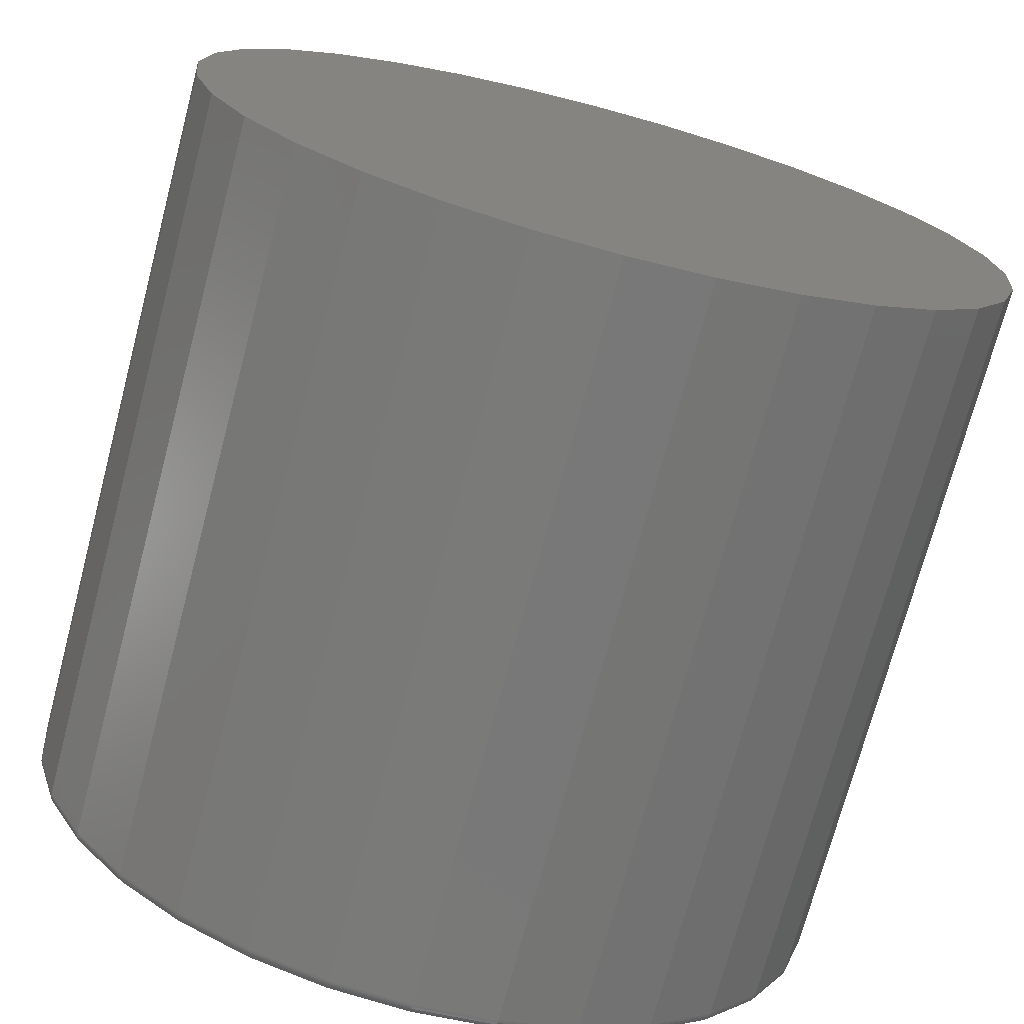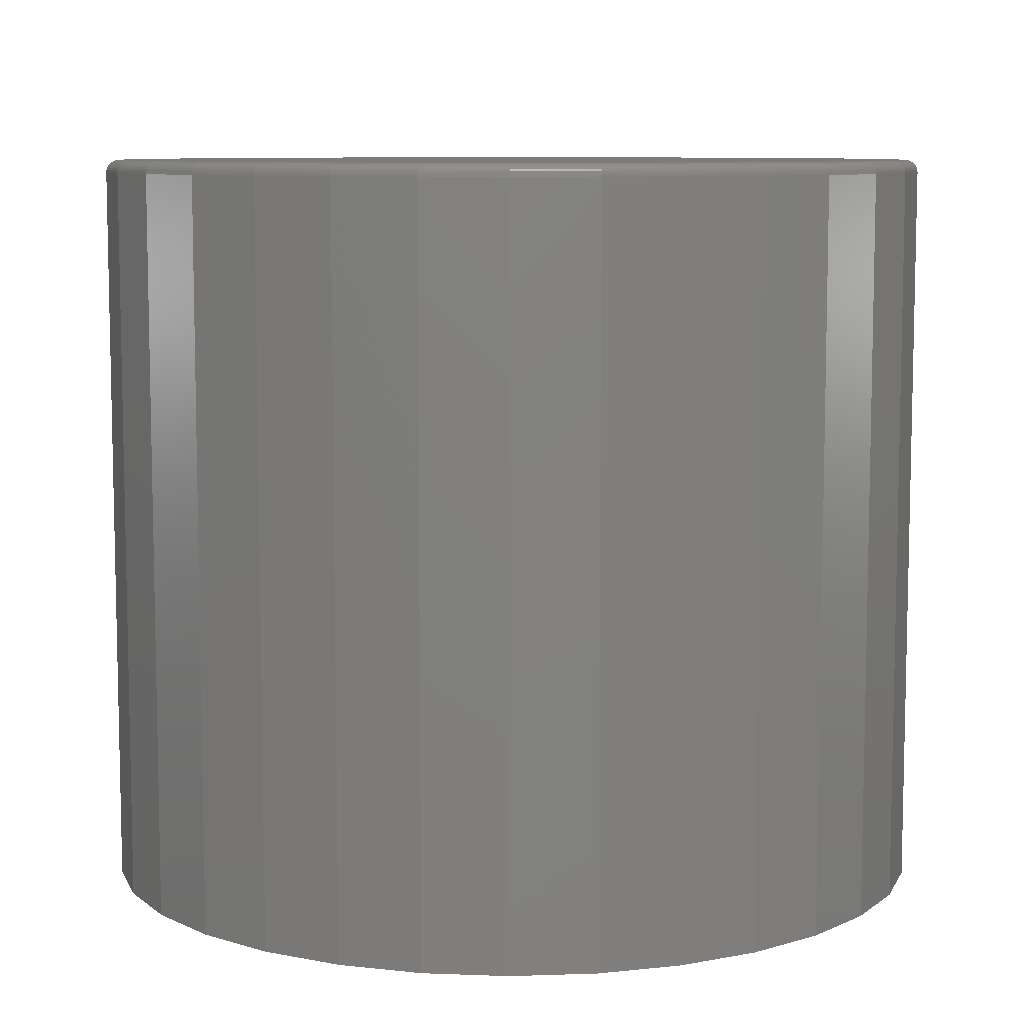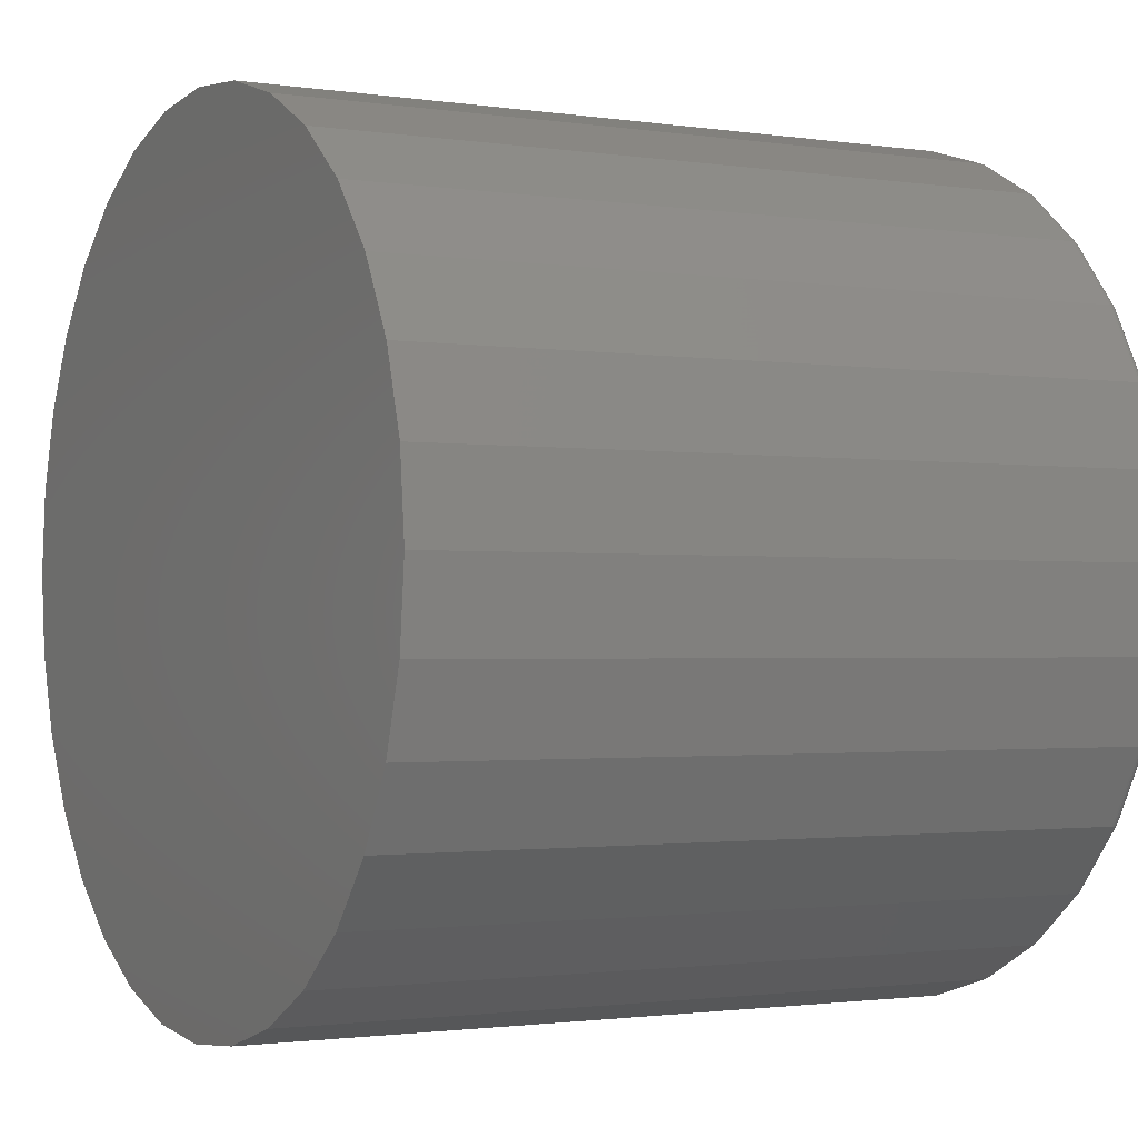
<metadata>
{"format":"stl","ext":"stl","renderer":"f3d","projection":"perspective","resolution":1024,"background":"white","views":[{"elev":-72.5,"azim":165.2,"up":"+Y"},{"elev":8.3,"azim":112.8,"up":"+Z"},{"elev":-1.5,"azim":-118.9,"up":"+Y"}]}
</metadata>
<code>
# stl→obj: 320 verts, 636 faces
v -0.04295 0.2556 0.4766
v 0.05874 0.2556 0.4766
v 0.007895 0.2606 0.4766
v -0.09184 0.2408 0.4766
v 0.1076 0.2408 0.4766
v 0.1076 -0.2408 0.4766
v -0.04295 -0.2556 0.4766
v 0.05874 -0.2556 0.4766
v 0.007895 -0.2606 0.4766
v 0.1527 0.2167 0.4766
v -0.1369 0.2167 0.4766
v 0.1922 0.1843 0.4766
v -0.1764 0.1843 0.4766
v 0.2246 0.1448 0.4766
v -0.2088 0.1448 0.4766
v 0.2487 0.09973 0.4766
v -0.2329 0.09973 0.4766
v 0.2635 0.05084 0.4766
v -0.2477 0.05084 0.4766
v 0.2685 -6.275e-17 0.4766
v -0.2527 -1.985e-16 0.4766
v 0.2635 -0.05084 0.4766
v -0.2477 -0.05084 0.4766
v 0.2487 -0.09973 0.4766
v -0.2329 -0.09973 0.4766
v 0.2246 -0.1448 0.4766
v -0.2088 -0.1448 0.4766
v 0.1922 -0.1843 0.4766
v -0.1764 -0.1843 0.4766
v 0.1527 -0.2167 0.4766
v -0.1369 -0.2167 0.4766
v -0.09184 -0.2408 0.4766
v 0.2763 0 0
v 0.2763 -3.041e-16 0.4688
v 0.2712 -0.05237 0
v 0.2712 -0.05237 0.4688
v 0.2559 -0.1027 0
v 0.2559 -0.1027 0.4688
v 0.2311 -0.1491 0
v 0.2311 -0.1491 0.4688
v 0.1977 -0.1898 0
v 0.1977 -0.1898 0.4688
v 0.157 -0.2232 0
v 0.157 -0.2232 0.4688
v 0.1106 -0.248 0
v 0.1106 -0.248 0.4688
v 0.06026 -0.2633 0
v 0.06026 -0.2633 0.4688
v 0.007895 -0.2684 0
v 0.007895 -0.2684 0.4688
v -0.04447 -0.2633 0
v -0.04447 -0.2633 0.4688
v -0.09483 -0.248 0
v -0.09483 -0.248 0.4688
v -0.1412 -0.2232 0
v -0.1412 -0.2232 0.4688
v -0.1819 -0.1898 0
v -0.1819 -0.1898 0.4688
v -0.2153 -0.1491 0
v -0.2153 -0.1491 0.4688
v -0.2401 -0.1027 0
v -0.2401 -0.1027 0.4688
v -0.2554 -0.05237 0
v -0.2554 -0.05237 0.4688
v -0.2605 3.287e-17 0
v -0.2605 3.287e-17 0.4688
v -0.2554 0.05237 0
v -0.2554 0.05237 0.4688
v -0.2401 0.1027 0
v -0.2401 0.1027 0.4688
v -0.2153 0.1491 0
v -0.2153 0.1491 0.4688
v -0.1819 0.1898 0
v -0.1819 0.1898 0.4688
v -0.1412 0.2232 0
v -0.1412 0.2232 0.4688
v -0.09483 0.248 0
v -0.09483 0.248 0.4688
v -0.04447 0.2633 0
v -0.04447 0.2633 0.4688
v 0.007895 0.2684 0
v 0.007895 0.2684 0.4688
v 0.06026 0.2633 0
v 0.06026 0.2633 0.4688
v 0.1106 0.248 0
v 0.1106 0.248 0.4688
v 0.157 0.2232 0
v 0.157 0.2232 0.4688
v 0.1977 0.1898 0
v 0.1977 0.1898 0.4688
v 0.2311 0.1491 0
v 0.2311 0.1491 0.4688
v 0.2559 0.1027 0
v 0.2559 0.1027 0.4688
v 0.2712 0.05237 0
v 0.2712 0.05237 0.4688
v -0.2542 -4.163e-17 0.4764
v -0.2492 0.05114 0.4764
v -0.2557 -4.163e-17 0.476
v -0.2506 0.05143 0.476
v -0.2571 -4.163e-17 0.4752
v -0.252 0.05169 0.4752
v -0.2582 -4.163e-17 0.4743
v -0.2531 0.05192 0.4743
v -0.2592 -4.163e-17 0.4731
v -0.2541 0.05211 0.4731
v -0.2599 -4.163e-17 0.4717
v -0.2548 0.05225 0.4717
v -0.2604 -2.776e-17 0.4703
v -0.2552 0.05234 0.4703
v 0.265 0.05114 0.4764
v 0.27 -2.637e-16 0.4764
v 0.2664 0.05143 0.476
v 0.2715 -2.637e-16 0.476
v 0.2678 0.05169 0.4752
v 0.2728 -2.637e-16 0.4752
v 0.2689 0.05192 0.4743
v 0.274 -2.776e-16 0.4743
v 0.2699 0.05211 0.4731
v 0.275 -2.637e-16 0.4731
v 0.2706 0.05225 0.4717
v 0.2757 -2.637e-16 0.4717
v 0.271 0.05234 0.4703
v 0.2762 -2.637e-16 0.4703
v 0.2501 0.1003 0.4764
v 0.2514 0.1009 0.476
v 0.2527 0.1014 0.4752
v 0.2538 0.1018 0.4743
v 0.2547 0.1022 0.4731
v 0.2553 0.1025 0.4717
v 0.2557 0.1027 0.4703
v 0.2259 0.1456 0.4764
v 0.2271 0.1464 0.476
v 0.2282 0.1472 0.4752
v 0.2292 0.1479 0.4743
v 0.23 0.1484 0.4731
v 0.2306 0.1488 0.4717
v 0.231 0.149 0.4703
v 0.1933 0.1854 0.4764
v 0.1943 0.1864 0.476
v 0.1952 0.1873 0.4752
v 0.1961 0.1882 0.4743
v 0.1968 0.1889 0.4731
v 0.1973 0.1894 0.4717
v 0.1976 0.1897 0.4703
v 0.1535 0.218 0.4764
v 0.1543 0.2192 0.476
v 0.1551 0.2203 0.4752
v 0.1558 0.2213 0.4743
v 0.1563 0.2221 0.4731
v 0.1567 0.2227 0.4717
v 0.1569 0.2231 0.4703
v 0.1082 0.2422 0.4764
v 0.1088 0.2435 0.476
v 0.1093 0.2448 0.4752
v 0.1097 0.2459 0.4743
v 0.1101 0.2468 0.4731
v 0.1104 0.2474 0.4717
v 0.1106 0.2478 0.4703
v 0.05903 0.2571 0.4764
v 0.05932 0.2585 0.476
v 0.05958 0.2599 0.4752
v 0.05981 0.261 0.4743
v 0.06 0.262 0.4731
v 0.06015 0.2627 0.4717
v 0.06023 0.2631 0.4703
v 0.007895 0.2621 0.4764
v 0.007895 0.2636 0.476
v 0.007895 0.2649 0.4752
v 0.007895 0.2661 0.4743
v 0.007895 0.2671 0.4731
v 0.007895 0.2678 0.4717
v 0.007895 0.2683 0.4703
v -0.04324 0.2571 0.4764
v -0.04353 0.2585 0.476
v -0.04379 0.2599 0.4752
v -0.04403 0.261 0.4743
v -0.04421 0.262 0.4731
v -0.04436 0.2627 0.4717
v -0.04444 0.2631 0.4703
v -0.09242 0.2422 0.4764
v -0.09298 0.2435 0.476
v -0.0935 0.2448 0.4752
v -0.09395 0.2459 0.4743
v -0.09432 0.2468 0.4731
v -0.0946 0.2474 0.4717
v -0.09477 0.2478 0.4703
v -0.1377 0.218 0.4764
v -0.1386 0.2192 0.476
v -0.1393 0.2203 0.4752
v -0.14 0.2213 0.4743
v -0.1405 0.2221 0.4731
v -0.1409 0.2227 0.4717
v -0.1411 0.2231 0.4703
v -0.1775 0.1854 0.4764
v -0.1785 0.1864 0.476
v -0.1795 0.1873 0.4752
v -0.1803 0.1882 0.4743
v -0.181 0.1889 0.4731
v -0.1815 0.1894 0.4717
v -0.1818 0.1897 0.4703
v -0.2101 0.1456 0.4764
v -0.2113 0.1464 0.476
v -0.2124 0.1472 0.4752
v -0.2134 0.1479 0.4743
v -0.2142 0.1484 0.4731
v -0.2148 0.1488 0.4717
v -0.2152 0.149 0.4703
v -0.2343 0.1003 0.4764
v -0.2356 0.1009 0.476
v -0.2369 0.1014 0.4752
v -0.238 0.1018 0.4743
v -0.2389 0.1022 0.4731
v -0.2395 0.1025 0.4717
v -0.24 0.1027 0.4703
v 0.265 -0.05114 0.4764
v 0.2664 -0.05143 0.476
v 0.2678 -0.05169 0.4752
v 0.2689 -0.05192 0.4743
v 0.2699 -0.05211 0.4731
v 0.2706 -0.05225 0.4717
v 0.271 -0.05234 0.4703
v -0.2492 -0.05114 0.4764
v -0.2506 -0.05143 0.476
v -0.252 -0.05169 0.4752
v -0.2531 -0.05192 0.4743
v -0.2541 -0.05211 0.4731
v -0.2548 -0.05225 0.4717
v -0.2552 -0.05234 0.4703
v -0.2343 -0.1003 0.4764
v -0.2356 -0.1009 0.476
v -0.2369 -0.1014 0.4752
v -0.238 -0.1018 0.4743
v -0.2389 -0.1022 0.4731
v -0.2395 -0.1025 0.4717
v -0.24 -0.1027 0.4703
v -0.2101 -0.1456 0.4764
v -0.2113 -0.1464 0.476
v -0.2124 -0.1472 0.4752
v -0.2134 -0.1479 0.4743
v -0.2142 -0.1484 0.4731
v -0.2148 -0.1488 0.4717
v -0.2152 -0.149 0.4703
v -0.1775 -0.1854 0.4764
v -0.1785 -0.1864 0.476
v -0.1795 -0.1873 0.4752
v -0.1803 -0.1882 0.4743
v -0.181 -0.1889 0.4731
v -0.1815 -0.1894 0.4717
v -0.1818 -0.1897 0.4703
v -0.1377 -0.218 0.4764
v -0.1386 -0.2192 0.476
v -0.1393 -0.2203 0.4752
v -0.14 -0.2213 0.4743
v -0.1405 -0.2221 0.4731
v -0.1409 -0.2227 0.4717
v -0.1411 -0.2231 0.4703
v -0.09242 -0.2422 0.4764
v -0.09298 -0.2435 0.476
v -0.0935 -0.2448 0.4752
v -0.09395 -0.2459 0.4743
v -0.09432 -0.2468 0.4731
v -0.0946 -0.2474 0.4717
v -0.09477 -0.2478 0.4703
v -0.04324 -0.2571 0.4764
v -0.04353 -0.2585 0.476
v -0.04379 -0.2599 0.4752
v -0.04403 -0.261 0.4743
v -0.04421 -0.262 0.4731
v -0.04436 -0.2627 0.4717
v -0.04444 -0.2631 0.4703
v 0.007895 -0.2621 0.4764
v 0.007895 -0.2636 0.476
v 0.007895 -0.2649 0.4752
v 0.007895 -0.2661 0.4743
v 0.007895 -0.2671 0.4731
v 0.007895 -0.2678 0.4717
v 0.007895 -0.2683 0.4703
v 0.05903 -0.2571 0.4764
v 0.05932 -0.2585 0.476
v 0.05958 -0.2599 0.4752
v 0.05981 -0.261 0.4743
v 0.06 -0.262 0.4731
v 0.06015 -0.2627 0.4717
v 0.06023 -0.2631 0.4703
v 0.1082 -0.2422 0.4764
v 0.1088 -0.2435 0.476
v 0.1093 -0.2448 0.4752
v 0.1097 -0.2459 0.4743
v 0.1101 -0.2468 0.4731
v 0.1104 -0.2474 0.4717
v 0.1106 -0.2478 0.4703
v 0.1535 -0.218 0.4764
v 0.1543 -0.2192 0.476
v 0.1551 -0.2203 0.4752
v 0.1558 -0.2213 0.4743
v 0.1563 -0.2221 0.4731
v 0.1567 -0.2227 0.4717
v 0.1569 -0.2231 0.4703
v 0.1933 -0.1854 0.4764
v 0.1943 -0.1864 0.476
v 0.1952 -0.1873 0.4752
v 0.1961 -0.1882 0.4743
v 0.1968 -0.1889 0.4731
v 0.1973 -0.1894 0.4717
v 0.1976 -0.1897 0.4703
v 0.2259 -0.1456 0.4764
v 0.2271 -0.1464 0.476
v 0.2282 -0.1472 0.4752
v 0.2292 -0.1479 0.4743
v 0.23 -0.1484 0.4731
v 0.2306 -0.1488 0.4717
v 0.231 -0.149 0.4703
v 0.2501 -0.1003 0.4764
v 0.2514 -0.1009 0.476
v 0.2527 -0.1014 0.4752
v 0.2538 -0.1018 0.4743
v 0.2547 -0.1022 0.4731
v 0.2553 -0.1025 0.4717
v 0.2557 -0.1027 0.4703
f 1 2 3
f 2 1 4
f 2 4 5
f 6 7 8
f 8 7 9
f 5 4 10
f 10 4 11
f 10 11 12
f 12 11 13
f 12 13 14
f 14 13 15
f 14 15 16
f 16 15 17
f 16 17 18
f 18 17 19
f 18 19 20
f 20 19 21
f 20 21 22
f 22 21 23
f 22 23 24
f 24 23 25
f 24 25 26
f 26 25 27
f 26 27 28
f 28 27 29
f 28 29 30
f 30 29 31
f 30 31 6
f 6 31 32
f 6 32 7
f 33 34 35
f 35 34 36
f 35 36 37
f 37 36 38
f 37 38 39
f 39 38 40
f 39 40 41
f 41 40 42
f 41 42 43
f 43 42 44
f 43 44 45
f 45 44 46
f 45 46 47
f 47 46 48
f 47 48 49
f 49 48 50
f 49 50 51
f 51 50 52
f 51 52 53
f 53 52 54
f 53 54 55
f 55 54 56
f 55 56 57
f 57 56 58
f 57 58 59
f 59 58 60
f 59 60 61
f 61 60 62
f 61 62 63
f 63 62 64
f 63 64 65
f 65 64 66
f 65 66 67
f 67 66 68
f 67 68 69
f 69 68 70
f 69 70 71
f 71 70 72
f 71 72 73
f 73 72 74
f 73 74 75
f 75 74 76
f 75 76 77
f 77 76 78
f 77 78 79
f 79 78 80
f 79 80 81
f 81 80 82
f 81 82 83
f 83 82 84
f 83 84 85
f 85 84 86
f 85 86 87
f 87 86 88
f 87 88 89
f 89 88 90
f 89 90 91
f 91 90 92
f 91 92 93
f 93 92 94
f 93 94 95
f 95 94 96
f 95 96 33
f 33 96 34
f 21 19 97
f 97 19 98
f 97 98 99
f 99 98 100
f 99 100 101
f 101 100 102
f 101 102 103
f 103 102 104
f 103 104 105
f 105 104 106
f 105 106 107
f 107 106 108
f 107 108 109
f 109 108 110
f 109 110 66
f 66 110 68
f 18 20 111
f 111 20 112
f 111 112 113
f 113 112 114
f 113 114 115
f 115 114 116
f 115 116 117
f 117 116 118
f 117 118 119
f 119 118 120
f 119 120 121
f 121 120 122
f 121 122 123
f 123 122 124
f 123 124 96
f 96 124 34
f 16 18 125
f 125 18 111
f 125 111 126
f 126 111 113
f 126 113 127
f 127 113 115
f 127 115 128
f 128 115 117
f 128 117 129
f 129 117 119
f 129 119 130
f 130 119 121
f 130 121 131
f 131 121 123
f 131 123 94
f 94 123 96
f 14 16 132
f 132 16 125
f 132 125 133
f 133 125 126
f 133 126 134
f 134 126 127
f 134 127 135
f 135 127 128
f 135 128 136
f 136 128 129
f 136 129 137
f 137 129 130
f 137 130 138
f 138 130 131
f 138 131 92
f 92 131 94
f 12 14 139
f 139 14 132
f 139 132 140
f 140 132 133
f 140 133 141
f 141 133 134
f 141 134 142
f 142 134 135
f 142 135 143
f 143 135 136
f 143 136 144
f 144 136 137
f 144 137 145
f 145 137 138
f 145 138 90
f 90 138 92
f 10 12 146
f 146 12 139
f 146 139 147
f 147 139 140
f 147 140 148
f 148 140 141
f 148 141 149
f 149 141 142
f 149 142 150
f 150 142 143
f 150 143 151
f 151 143 144
f 151 144 152
f 152 144 145
f 152 145 88
f 88 145 90
f 5 10 153
f 153 10 146
f 153 146 154
f 154 146 147
f 154 147 155
f 155 147 148
f 155 148 156
f 156 148 149
f 156 149 157
f 157 149 150
f 157 150 158
f 158 150 151
f 158 151 159
f 159 151 152
f 159 152 86
f 86 152 88
f 2 5 160
f 160 5 153
f 160 153 161
f 161 153 154
f 161 154 162
f 162 154 155
f 162 155 163
f 163 155 156
f 163 156 164
f 164 156 157
f 164 157 165
f 165 157 158
f 165 158 166
f 166 158 159
f 166 159 84
f 84 159 86
f 3 2 167
f 167 2 160
f 167 160 168
f 168 160 161
f 168 161 169
f 169 161 162
f 169 162 170
f 170 162 163
f 170 163 171
f 171 163 164
f 171 164 172
f 172 164 165
f 172 165 173
f 173 165 166
f 173 166 82
f 82 166 84
f 1 3 174
f 174 3 167
f 174 167 175
f 175 167 168
f 175 168 176
f 176 168 169
f 176 169 177
f 177 169 170
f 177 170 178
f 178 170 171
f 178 171 179
f 179 171 172
f 179 172 180
f 180 172 173
f 180 173 80
f 80 173 82
f 4 1 181
f 181 1 174
f 181 174 182
f 182 174 175
f 182 175 183
f 183 175 176
f 183 176 184
f 184 176 177
f 184 177 185
f 185 177 178
f 185 178 186
f 186 178 179
f 186 179 187
f 187 179 180
f 187 180 78
f 78 180 80
f 11 4 188
f 188 4 181
f 188 181 189
f 189 181 182
f 189 182 190
f 190 182 183
f 190 183 191
f 191 183 184
f 191 184 192
f 192 184 185
f 192 185 193
f 193 185 186
f 193 186 194
f 194 186 187
f 194 187 76
f 76 187 78
f 13 11 195
f 195 11 188
f 195 188 196
f 196 188 189
f 196 189 197
f 197 189 190
f 197 190 198
f 198 190 191
f 198 191 199
f 199 191 192
f 199 192 200
f 200 192 193
f 200 193 201
f 201 193 194
f 201 194 74
f 74 194 76
f 15 13 202
f 202 13 195
f 202 195 203
f 203 195 196
f 203 196 204
f 204 196 197
f 204 197 205
f 205 197 198
f 205 198 206
f 206 198 199
f 206 199 207
f 207 199 200
f 207 200 208
f 208 200 201
f 208 201 72
f 72 201 74
f 17 15 209
f 209 15 202
f 209 202 210
f 210 202 203
f 210 203 211
f 211 203 204
f 211 204 212
f 212 204 205
f 212 205 213
f 213 205 206
f 213 206 214
f 214 206 207
f 214 207 215
f 215 207 208
f 215 208 70
f 70 208 72
f 19 17 98
f 98 17 209
f 98 209 100
f 100 209 210
f 100 210 102
f 102 210 211
f 102 211 104
f 104 211 212
f 104 212 106
f 106 212 213
f 106 213 108
f 108 213 214
f 108 214 110
f 110 214 215
f 110 215 68
f 68 215 70
f 20 22 112
f 112 22 216
f 112 216 114
f 114 216 217
f 114 217 116
f 116 217 218
f 116 218 118
f 118 218 219
f 118 219 120
f 120 219 220
f 120 220 122
f 122 220 221
f 122 221 124
f 124 221 222
f 124 222 34
f 34 222 36
f 23 21 223
f 223 21 97
f 223 97 224
f 224 97 99
f 224 99 225
f 225 99 101
f 225 101 226
f 226 101 103
f 226 103 227
f 227 103 105
f 227 105 228
f 228 105 107
f 228 107 229
f 229 107 109
f 229 109 64
f 64 109 66
f 25 23 230
f 230 23 223
f 230 223 231
f 231 223 224
f 231 224 232
f 232 224 225
f 232 225 233
f 233 225 226
f 233 226 234
f 234 226 227
f 234 227 235
f 235 227 228
f 235 228 236
f 236 228 229
f 236 229 62
f 62 229 64
f 27 25 237
f 237 25 230
f 237 230 238
f 238 230 231
f 238 231 239
f 239 231 232
f 239 232 240
f 240 232 233
f 240 233 241
f 241 233 234
f 241 234 242
f 242 234 235
f 242 235 243
f 243 235 236
f 243 236 60
f 60 236 62
f 29 27 244
f 244 27 237
f 244 237 245
f 245 237 238
f 245 238 246
f 246 238 239
f 246 239 247
f 247 239 240
f 247 240 248
f 248 240 241
f 248 241 249
f 249 241 242
f 249 242 250
f 250 242 243
f 250 243 58
f 58 243 60
f 31 29 251
f 251 29 244
f 251 244 252
f 252 244 245
f 252 245 253
f 253 245 246
f 253 246 254
f 254 246 247
f 254 247 255
f 255 247 248
f 255 248 256
f 256 248 249
f 256 249 257
f 257 249 250
f 257 250 56
f 56 250 58
f 32 31 258
f 258 31 251
f 258 251 259
f 259 251 252
f 259 252 260
f 260 252 253
f 260 253 261
f 261 253 254
f 261 254 262
f 262 254 255
f 262 255 263
f 263 255 256
f 263 256 264
f 264 256 257
f 264 257 54
f 54 257 56
f 7 32 265
f 265 32 258
f 265 258 266
f 266 258 259
f 266 259 267
f 267 259 260
f 267 260 268
f 268 260 261
f 268 261 269
f 269 261 262
f 269 262 270
f 270 262 263
f 270 263 271
f 271 263 264
f 271 264 52
f 52 264 54
f 9 7 272
f 272 7 265
f 272 265 273
f 273 265 266
f 273 266 274
f 274 266 267
f 274 267 275
f 275 267 268
f 275 268 276
f 276 268 269
f 276 269 277
f 277 269 270
f 277 270 278
f 278 270 271
f 278 271 50
f 50 271 52
f 8 9 279
f 279 9 272
f 279 272 280
f 280 272 273
f 280 273 281
f 281 273 274
f 281 274 282
f 282 274 275
f 282 275 283
f 283 275 276
f 283 276 284
f 284 276 277
f 284 277 285
f 285 277 278
f 285 278 48
f 48 278 50
f 6 8 286
f 286 8 279
f 286 279 287
f 287 279 280
f 287 280 288
f 288 280 281
f 288 281 289
f 289 281 282
f 289 282 290
f 290 282 283
f 290 283 291
f 291 283 284
f 291 284 292
f 292 284 285
f 292 285 46
f 46 285 48
f 30 6 293
f 293 6 286
f 293 286 294
f 294 286 287
f 294 287 295
f 295 287 288
f 295 288 296
f 296 288 289
f 296 289 297
f 297 289 290
f 297 290 298
f 298 290 291
f 298 291 299
f 299 291 292
f 299 292 44
f 44 292 46
f 28 30 300
f 300 30 293
f 300 293 301
f 301 293 294
f 301 294 302
f 302 294 295
f 302 295 303
f 303 295 296
f 303 296 304
f 304 296 297
f 304 297 305
f 305 297 298
f 305 298 306
f 306 298 299
f 306 299 42
f 42 299 44
f 26 28 307
f 307 28 300
f 307 300 308
f 308 300 301
f 308 301 309
f 309 301 302
f 309 302 310
f 310 302 303
f 310 303 311
f 311 303 304
f 311 304 312
f 312 304 305
f 312 305 313
f 313 305 306
f 313 306 40
f 40 306 42
f 24 26 314
f 314 26 307
f 314 307 315
f 315 307 308
f 315 308 316
f 316 308 309
f 316 309 317
f 317 309 310
f 317 310 318
f 318 310 311
f 318 311 319
f 319 311 312
f 319 312 320
f 320 312 313
f 320 313 38
f 38 313 40
f 22 24 216
f 216 24 314
f 216 314 217
f 217 314 315
f 217 315 218
f 218 315 316
f 218 316 219
f 219 316 317
f 219 317 220
f 220 317 318
f 220 318 221
f 221 318 319
f 221 319 222
f 222 319 320
f 222 320 36
f 36 320 38
f 81 83 79
f 49 51 47
f 47 51 53
f 47 53 45
f 45 53 55
f 45 55 43
f 43 55 57
f 43 57 41
f 41 57 59
f 41 59 39
f 39 59 61
f 39 61 37
f 37 61 63
f 37 63 35
f 35 63 65
f 35 65 33
f 33 65 67
f 33 67 95
f 95 67 69
f 95 69 93
f 93 69 71
f 93 71 91
f 91 71 73
f 91 73 89
f 89 73 75
f 89 75 87
f 87 75 77
f 87 77 85
f 85 77 79
f 85 79 83

</code>
